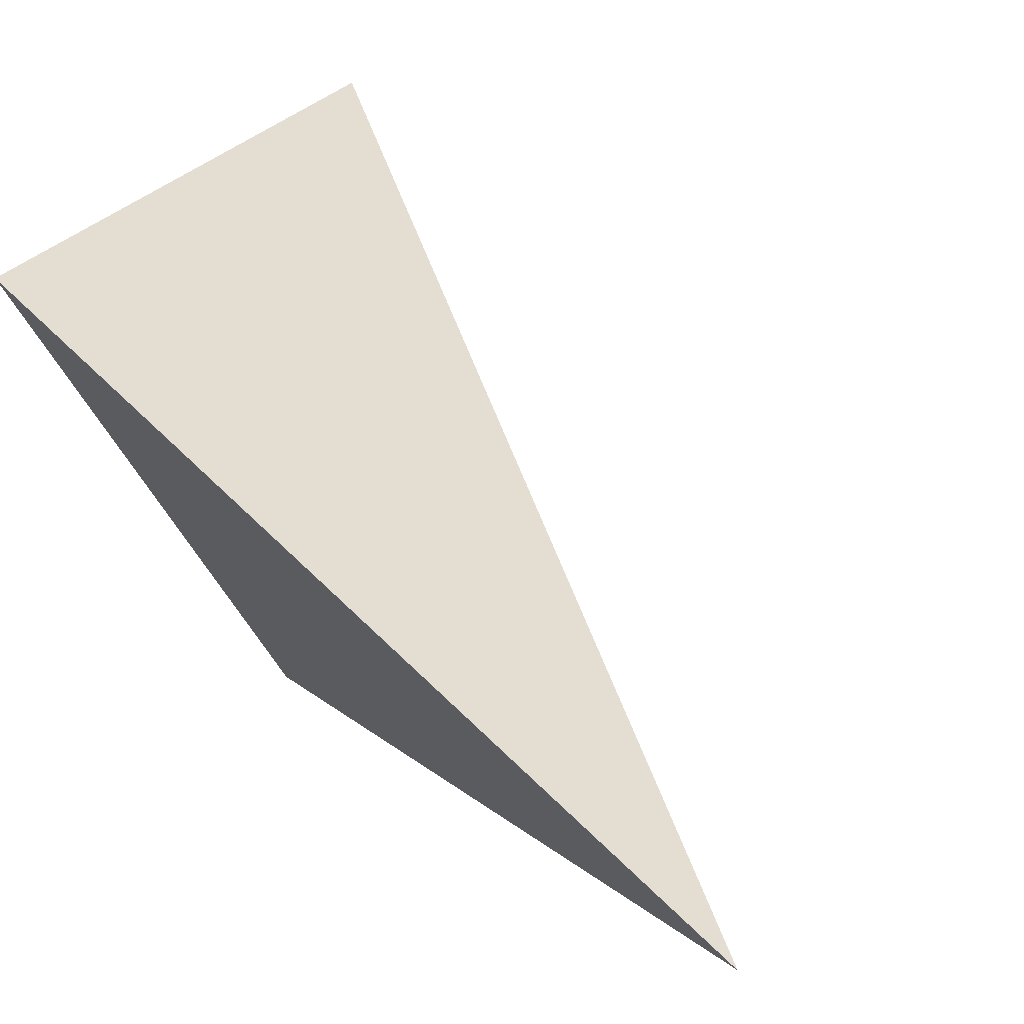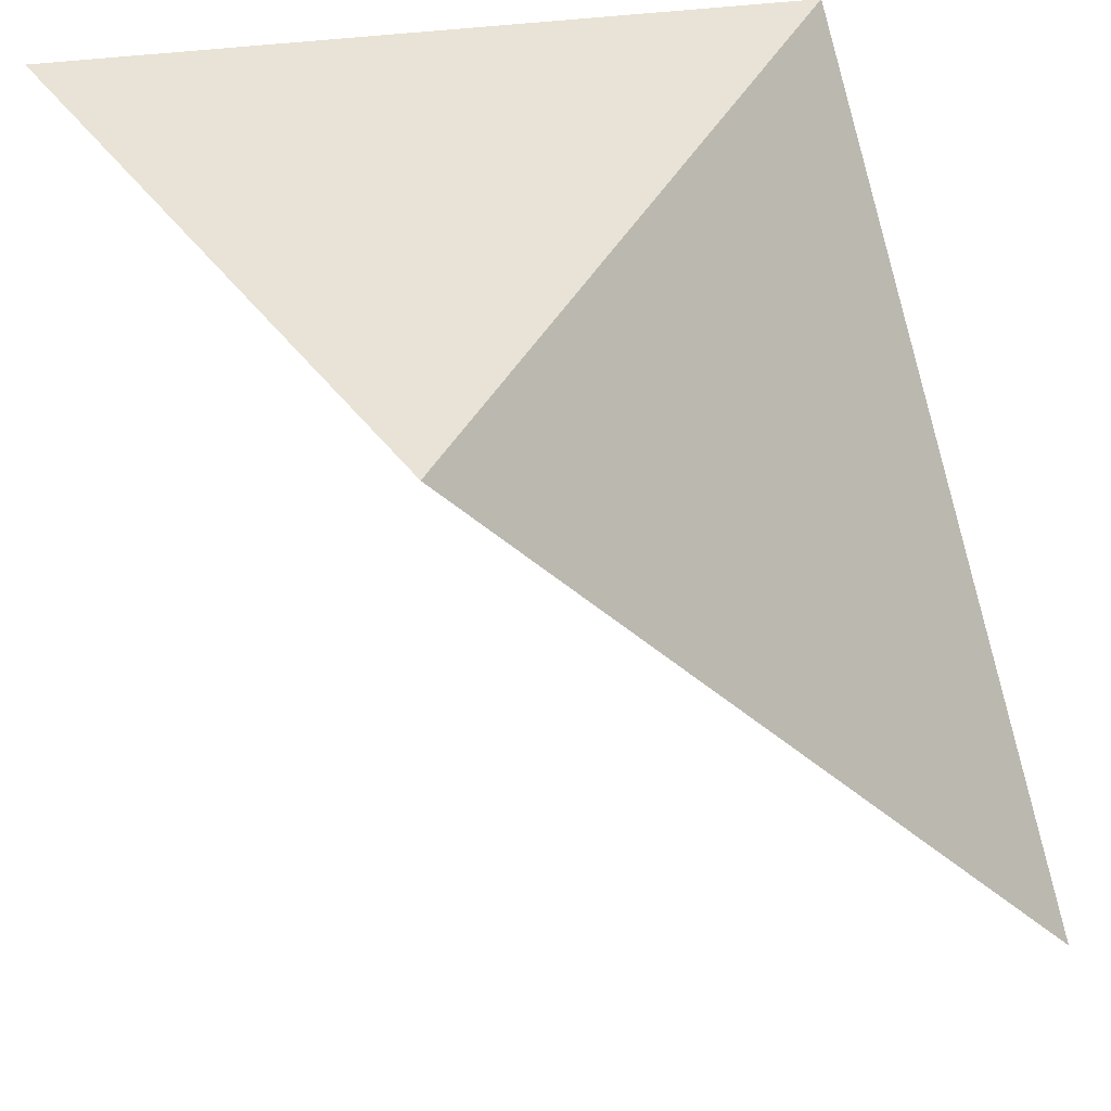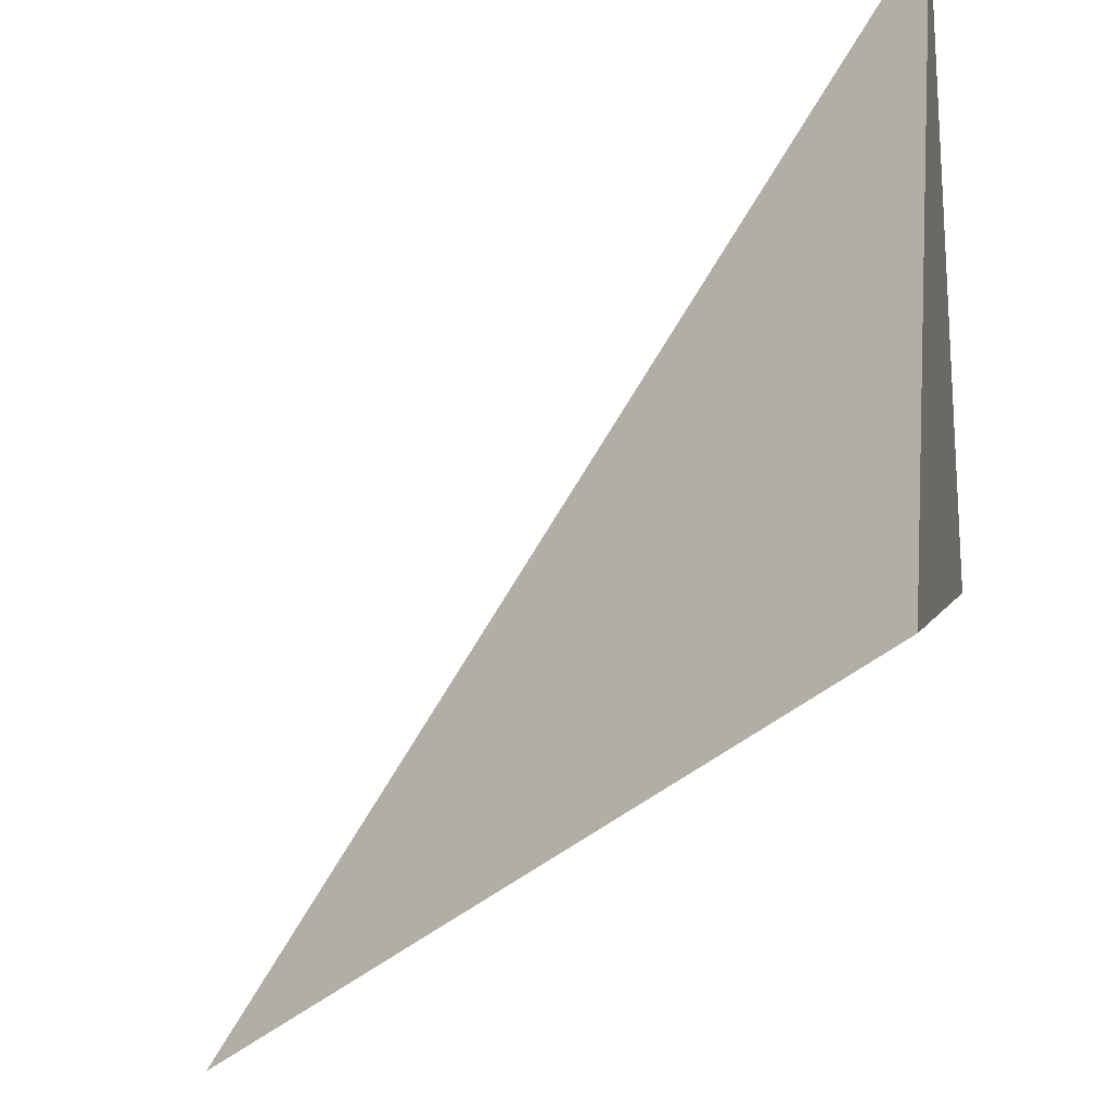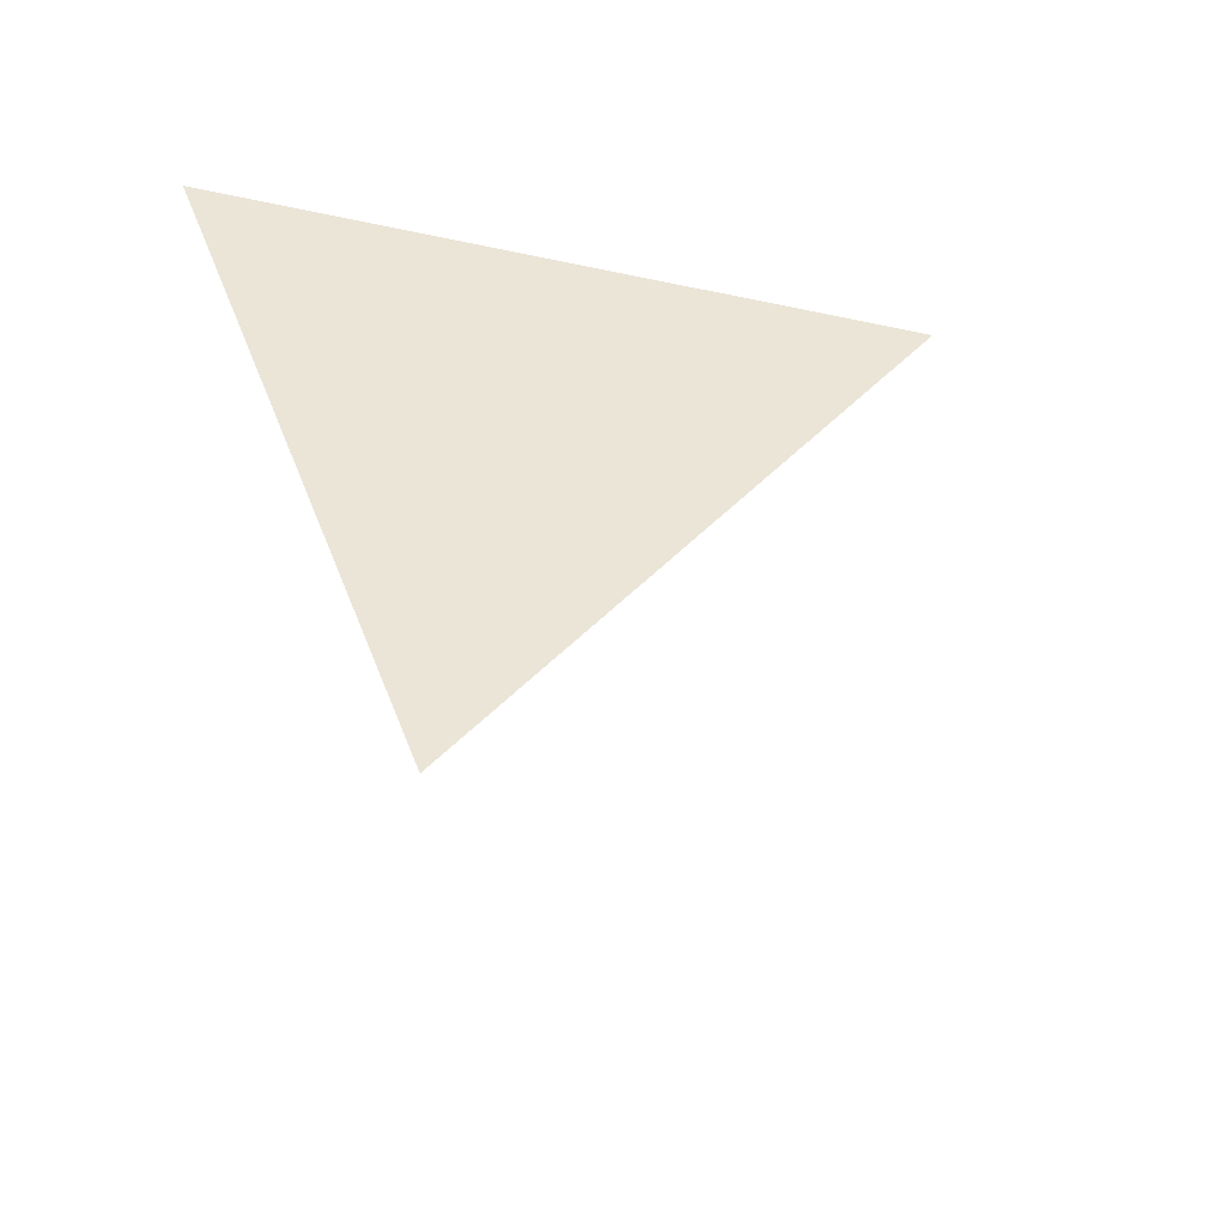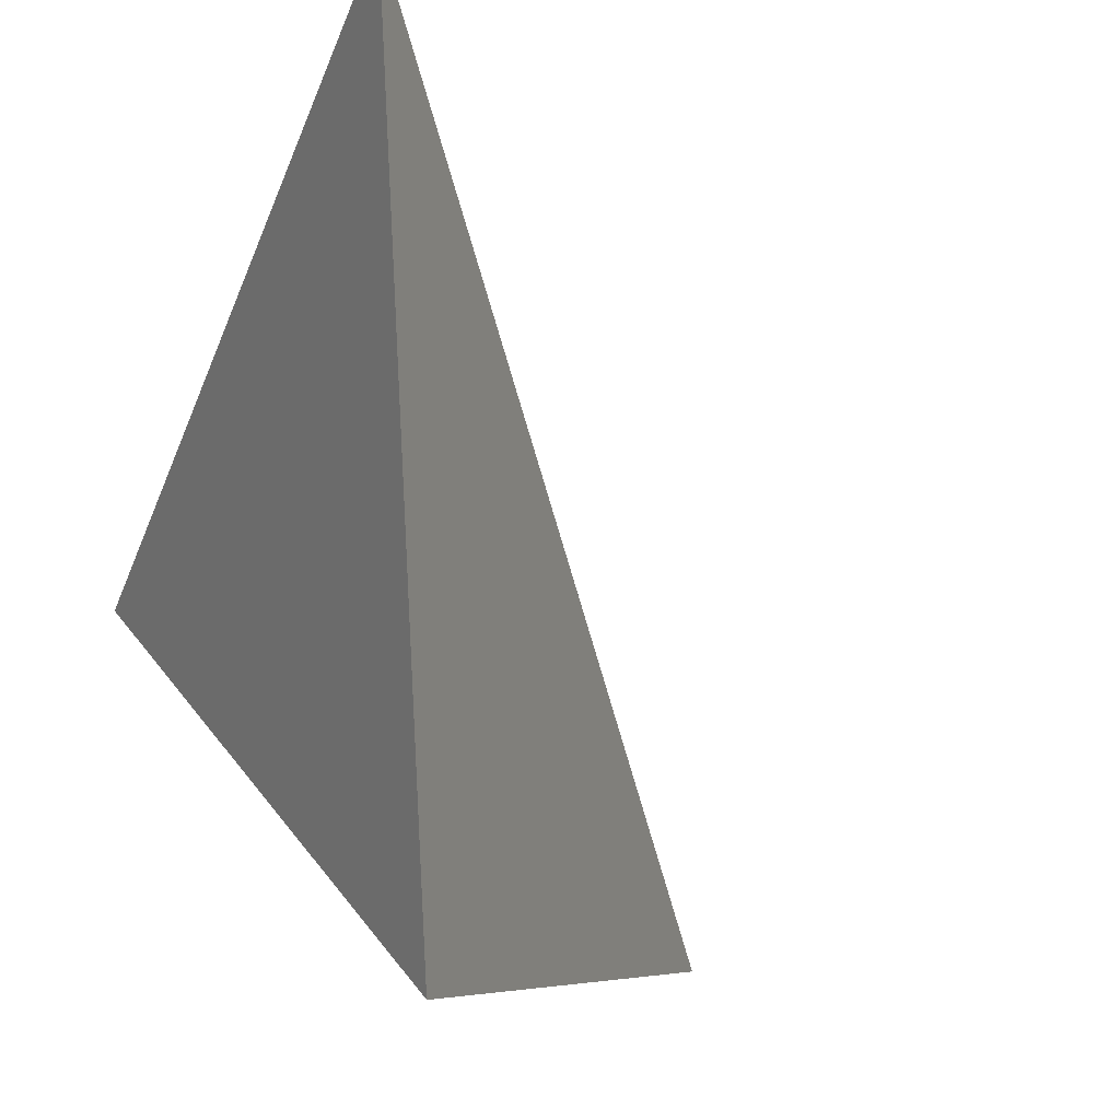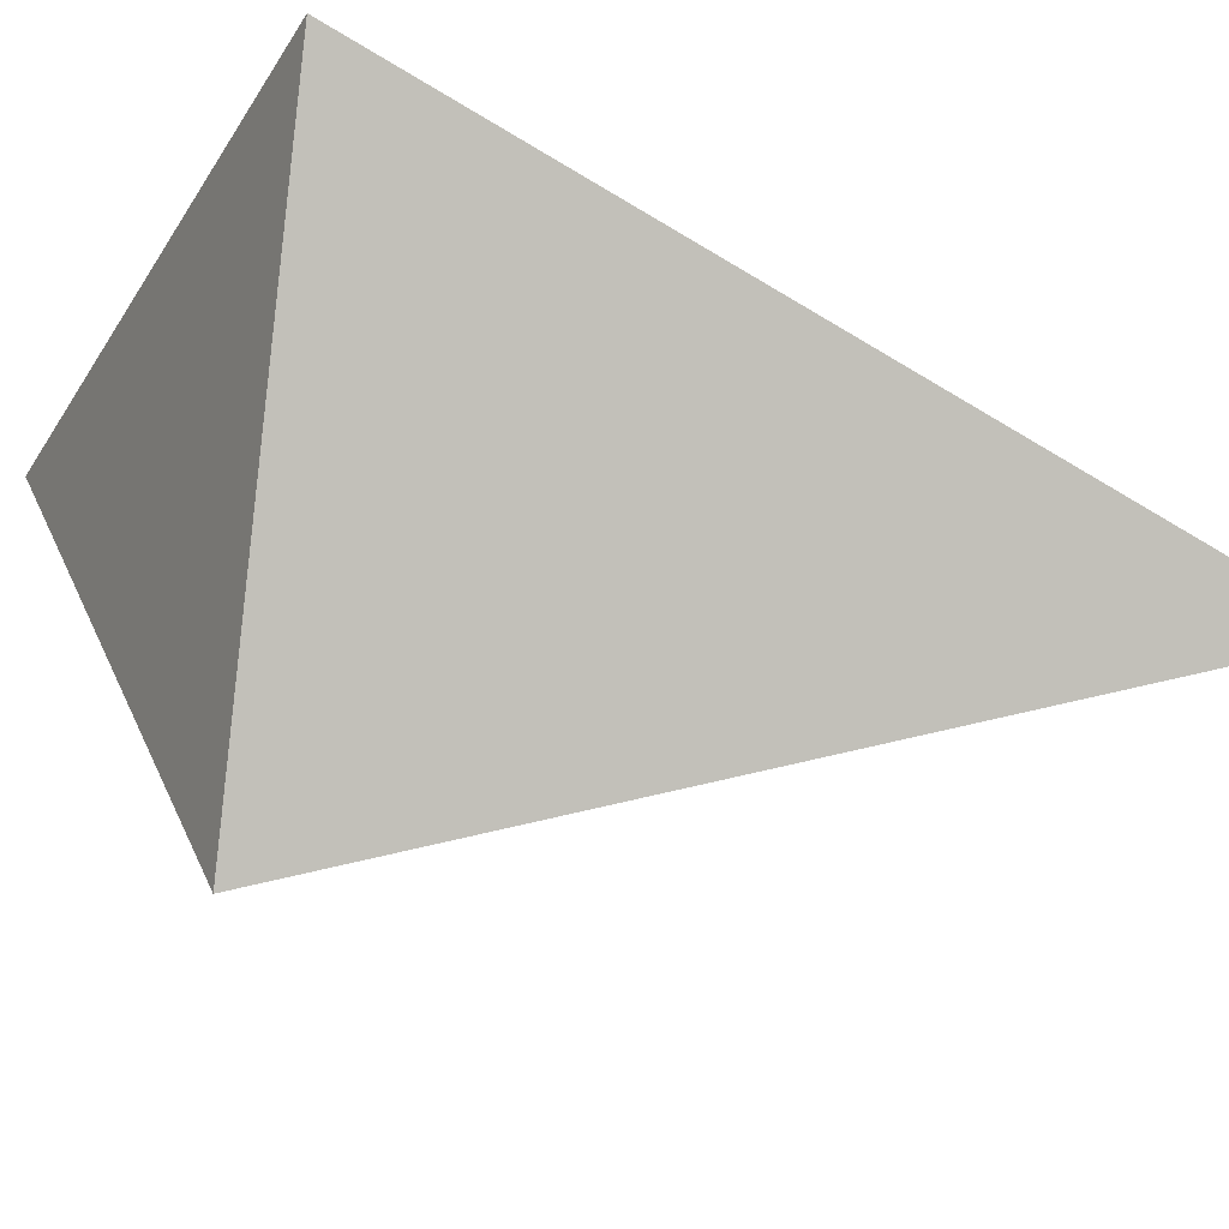
<metadata>
{"format":"obj","ext":"obj","renderer":"f3d","projection":"perspective","resolution":1024,"background":"white","views":[{"elev":24.2,"azim":122.9,"up":"+Y"},{"elev":-52.0,"azim":15.1,"up":"+Y"},{"elev":-56.8,"azim":-73.5,"up":"+Y"},{"elev":55.7,"azim":-110.2,"up":"+Z"},{"elev":-69.1,"azim":154.5,"up":"+Y"},{"elev":-30.1,"azim":73.6,"up":"+Y"}]}
</metadata>
<code>
v 1.567 1.582 -0.01579
v 1.143 1.827 0.5048
v 1.342 1.508 0.4195
v 1.546 1.824 0.4361
f 2 1 3
f 3 1 4
f 4 1 2
f 4 2 3

</code>
